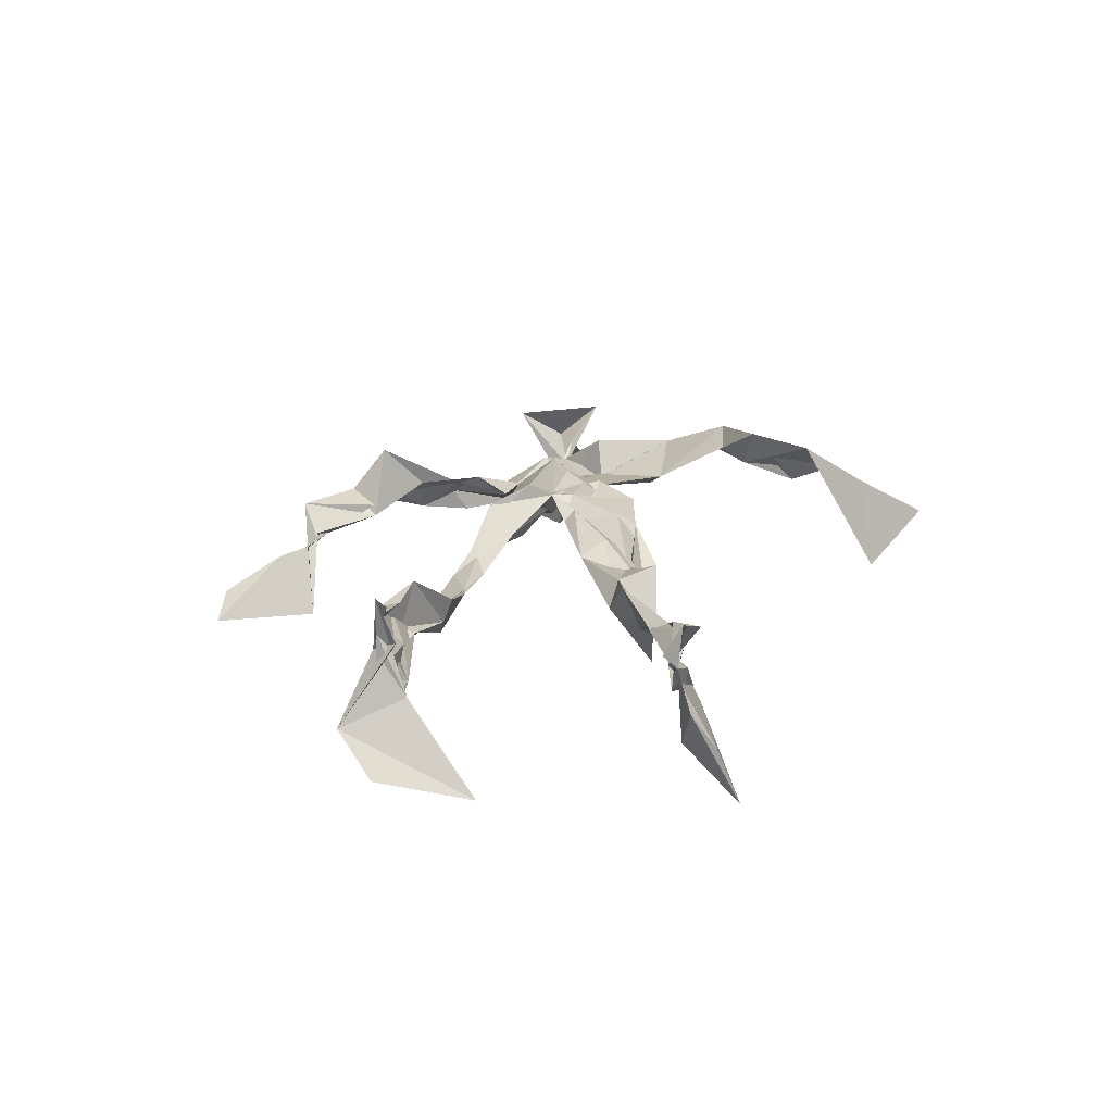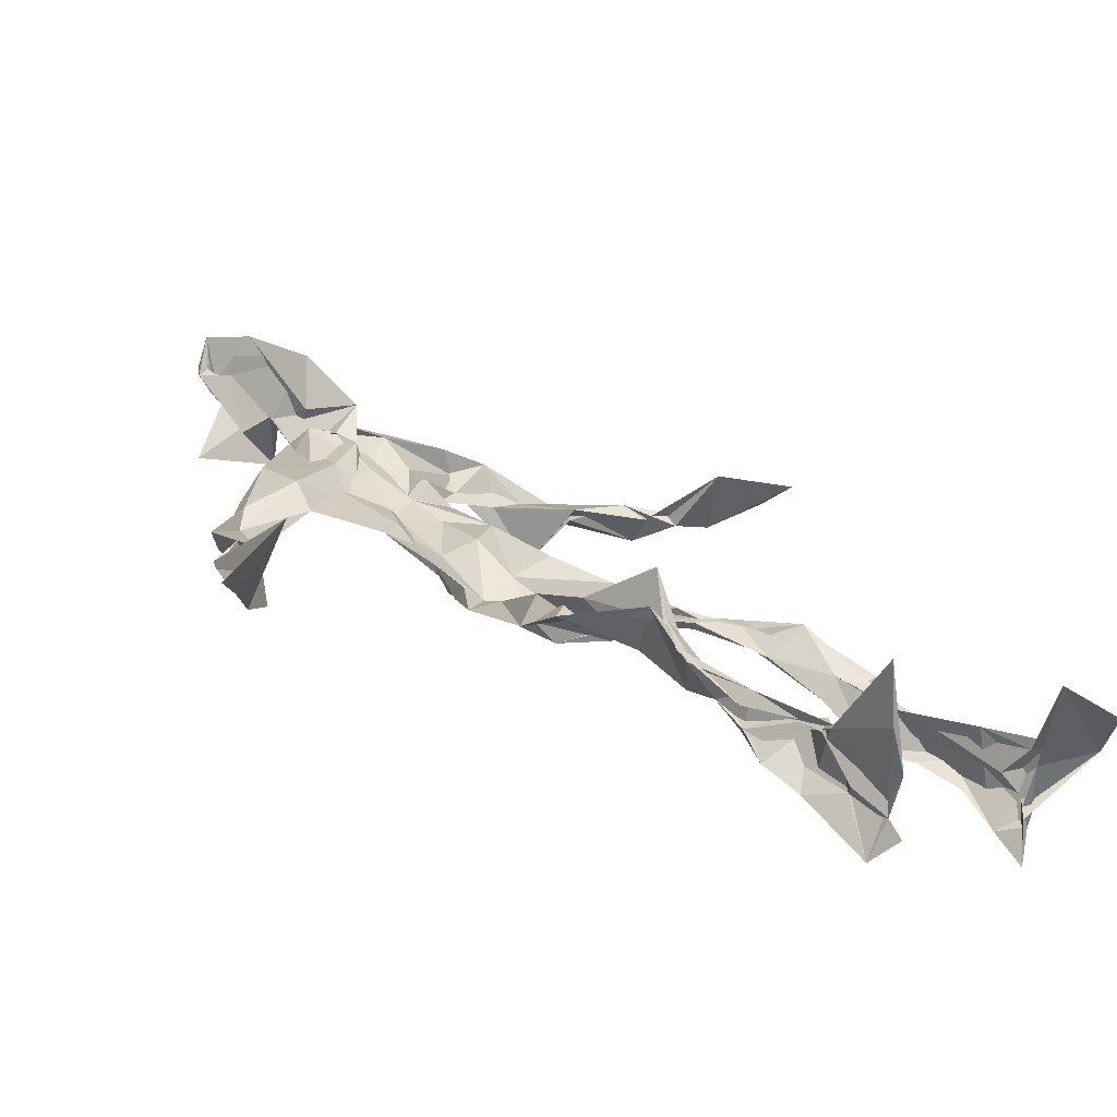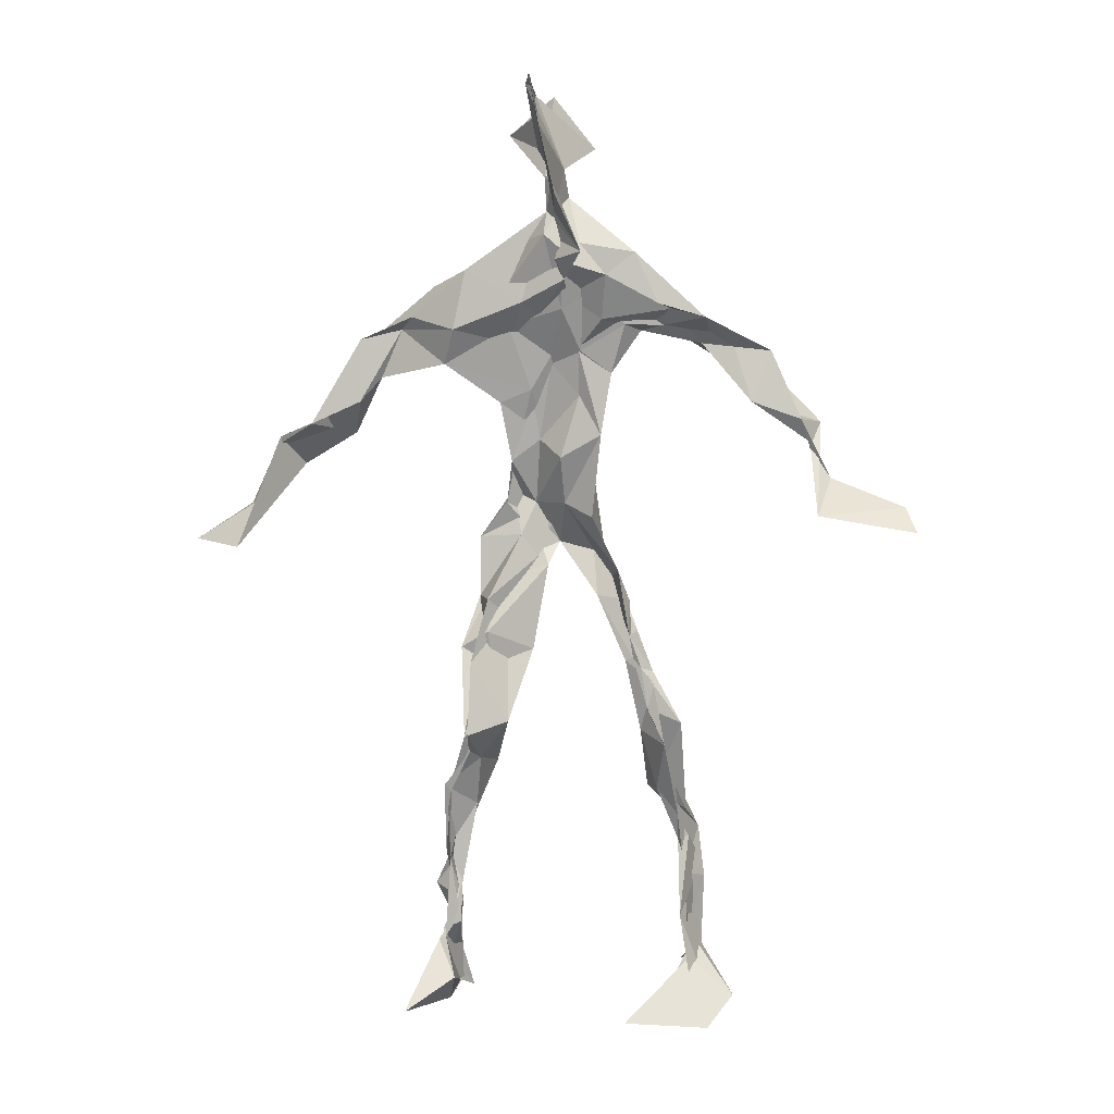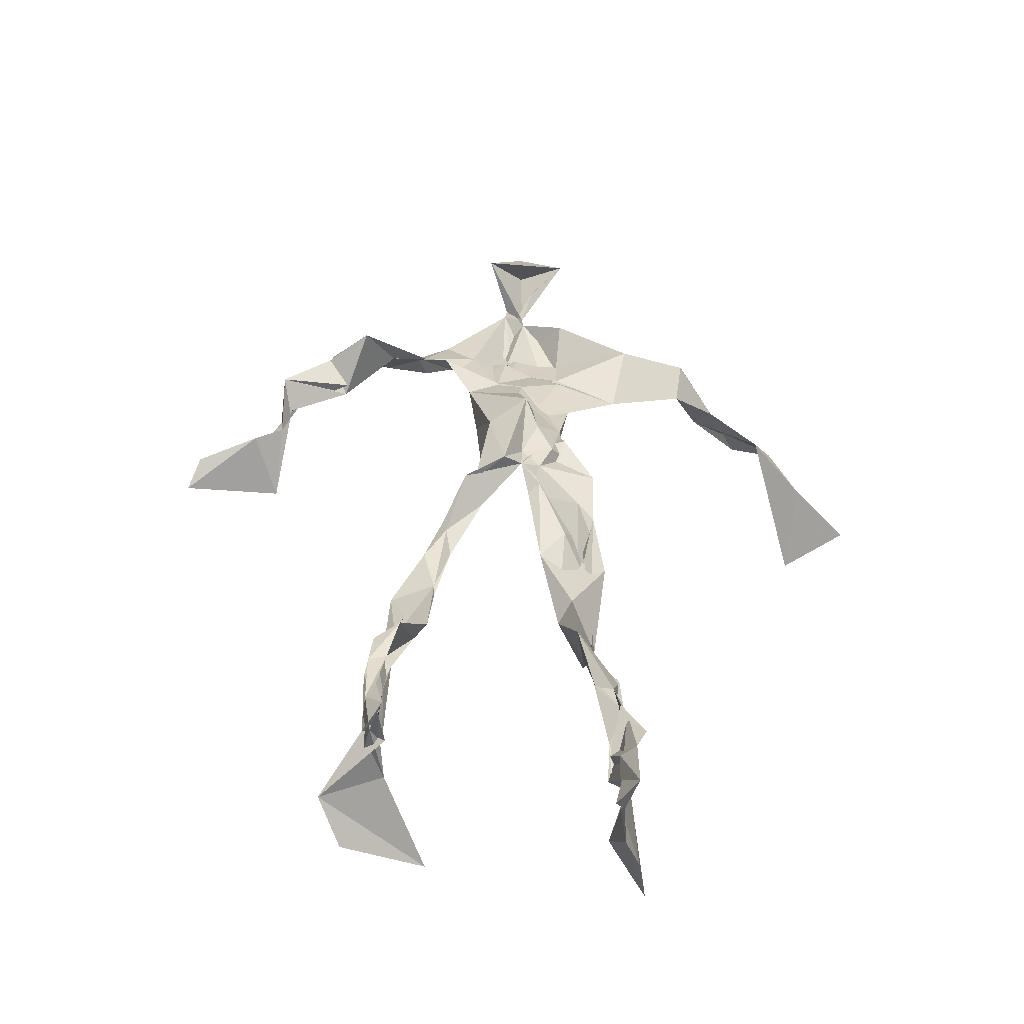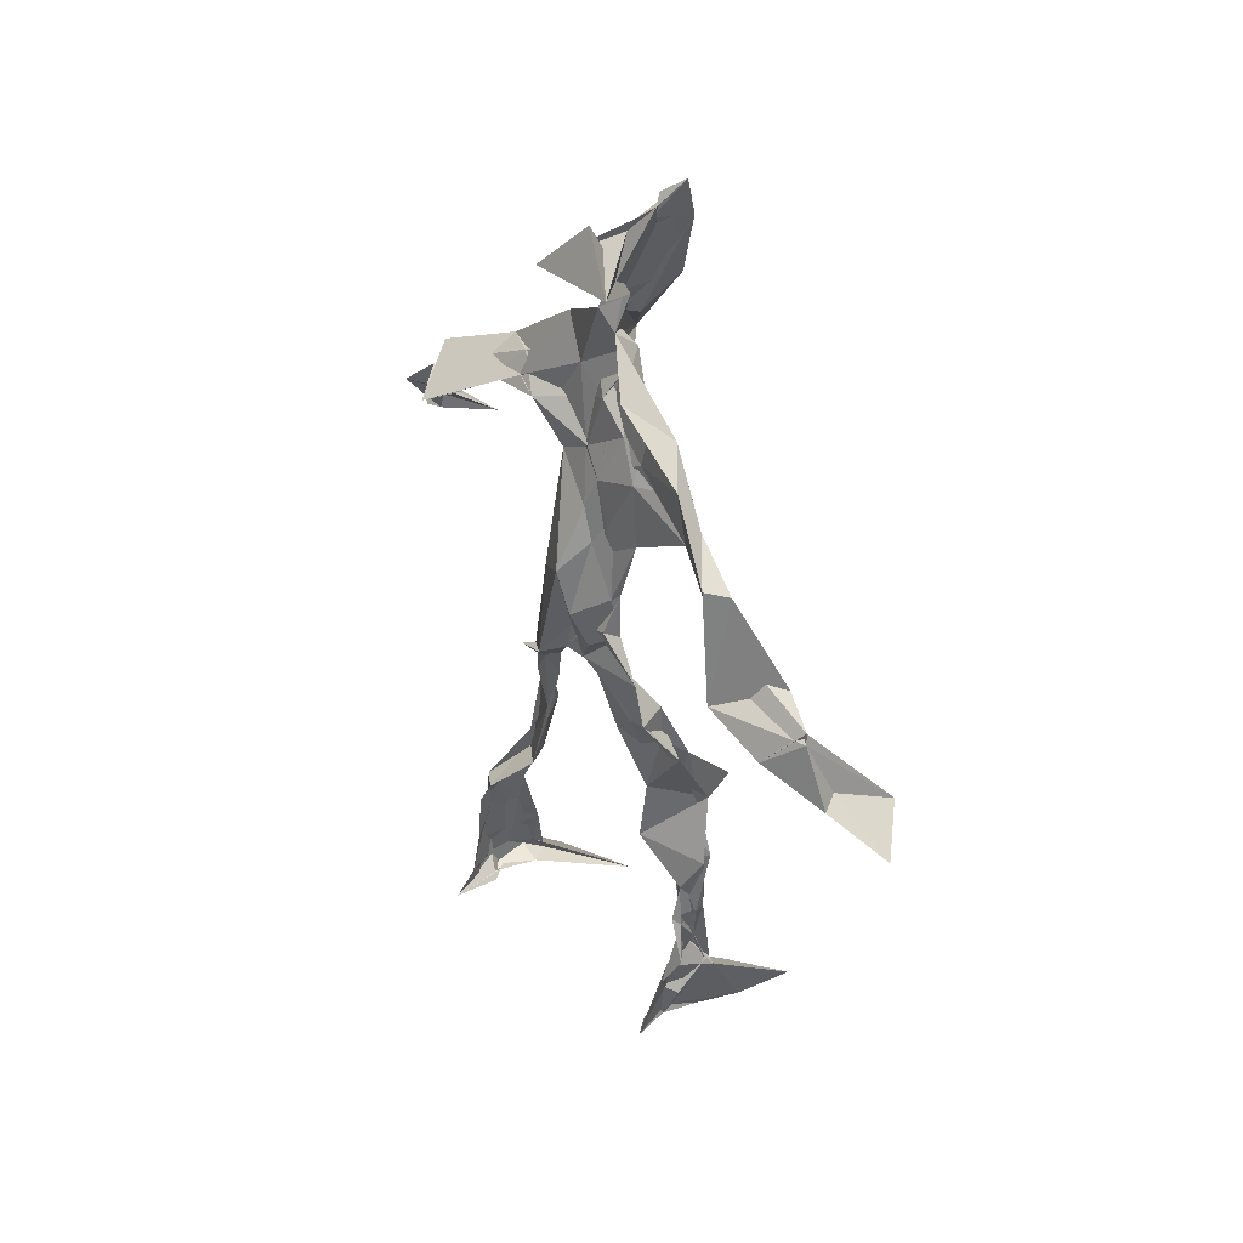
<metadata>
{"format":"obj","ext":"obj","renderer":"f3d","projection":"perspective","resolution":1024,"background":"white","views":[{"elev":-73.7,"azim":-154.9,"up":"+Y"},{"elev":30.1,"azim":-44.6,"up":"+Z"},{"elev":8.3,"azim":23.9,"up":"+Y"},{"elev":-51.1,"azim":-168.7,"up":"+Y"},{"elev":44.7,"azim":-108.4,"up":"+Y"}]}
</metadata>
<code>
v 0.1122 -0.5318 0.06669
v -0.09724 -0.05333 0.01
v -0.08388 -0.1499 0.05765
v 0.09254 -0.1331 -0.02758
v -0.1144 -0.453 0.09003
v -0.3321 0.05997 0.1188
v 0.05548 0.3127 -0.003991
v 0.126 -0.4929 -0.09123
v -0.08394 -0.4895 0.1119
v 0.1189 0.2921 -0.008103
v -0.02173 0.5357 0.04482
v 0.03563 -0.03108 -0.06351
v -0.08268 -0.2943 0.05121
v 0.09195 0.3495 -0.002942
v -0.1118 -0.4381 0.03489
v 0.07815 -0.09516 -0.02561
v -0.1134 -0.4428 0.08085
v -0.06534 0.3551 -0.003657
v 0.01856 0.1838 -0.01555
v -0.1076 -0.5284 0.07476
v -0.004413 0.3694 0.03416
v -0.01818 0.03896 -0.04051
v 0.02008 -0.001319 -0.05634
v -0.07851 -0.2228 0.0824
v -0.137 -0.5182 -0.005828
v -0.05482 0.2651 0.02026
v 0.1164 -0.4706 -0.126
v 0.0167 0.4902 0.09494
v -0.1325 -0.4387 0.02264
v 0.3881 0.06346 -0.09014
v 0.1386 -0.3383 -0.06706
v -0.3195 0.01416 0.1896
v 0.1185 -0.5003 -0.09831
v 0.03844 0.04388 -0.007014
v -0.06111 -0.1975 0.1212
v -0.1896 0.2577 0.02658
v 0.07508 -0.09459 -0.04122
v 0.1372 -0.458 -0.07499
v -0.08321 -0.124 0.06609
v -0.06199 -0.07646 0.006762
v -0.01158 0.189 -0.02335
v -0.07602 -0.2247 0.08299
v 0.004029 0.4991 0.07246
v 0.2659 0.16 -0.08254
v 0.0716 -0.05564 -0.0415
v 0.2743 0.1538 -0.1288
v -0.1272 0.2197 0.04027
v 0.1019 -0.1795 -0.02359
v 0.3011 0.09388 -0.08555
v -0.02811 0.1546 -0.02137
v -0.001975 0.05694 -0.02073
v 0.1391 -0.4286 -0.03845
v -0.08538 -0.307 0.05215
v -0.0135 0.5238 -0.0157
v 0.1225 -0.3704 -0.0997
v -0.04312 0.05555 -0.03128
v -0.2745 0.1496 0.09326
v -0.2551 0.1343 0.01823
v 0.109 -0.3217 -0.1022
v -0.05363 0.01878 -0.01134
v -0.08169 -0.03542 -0.003012
v -0.003771 0.5018 0.05019
v 0.01215 0.4099 -4.21e-07
v 0.2229 0.2093 -0.1095
v -0.05294 0.3094 0.03034
v 0.08805 -0.2091 -0.0377
v -0.1091 -0.2681 0.08425
v -0.3493 0.05484 0.104
v 0.2037 0.1808 -0.08569
v -0.003084 0.4367 0.02001
v 0.03667 0.3597 0.02677
v -0.04005 0.01074 -0.03534
v -0.09595 -0.4251 0.07241
v -0.2302 0.1741 0.05602
v -0.07102 0.481 -0.01934
v -0.3209 0.123 0.09209
v -0.07243 -0.2483 0.01541
v -0.1011 0.3283 0.03887
v -0.2228 0.2515 0.02211
v 0.3063 0.05728 -0.02215
v -0.07998 -0.09781 0.03655
v -0.02779 0.126 -0.05836
v -0.1087 -0.2804 0.07675
v 0.1291 -0.3409 -0.05649
v 0.1491 -0.4807 -0.04371
v -0.09611 -0.3861 0.06351
v 0.01219 0.4417 0.01315
v 0.1351 -0.3838 -0.06262
v 0.4084 0.03842 -0.06695
v 0.02065 0.4657 -0.05635
v 0.273 0.1333 -0.09337
v -0.02088 0.2743 0.01406
v -0.01162 0.5079 0.02025
v -0.04451 -0.1939 0.04672
v -0.1023 -0.2752 0.08087
v 0.1325 -0.5001 -0.045
v -0.01678 0.5234 0.02666
v -0.01427 0.5458 0.04933
v -0.1035 -0.1094 0.04819
v -0.01314 0.2299 -0.006594
v -0.2124 0.2014 0.03478
v -0.1012 0.01504 4.928e-05
v 0.001306 0.1123 -0.0007
v -0.06988 0.06908 -0.02384
v -0.02147 -0.01626 -0.01705
v -0.1126 -0.4751 0.03325
v 0.1647 0.2761 -0.03794
v -0.09714 -0.4118 0.06034
v -0.03674 -0.007487 -0.02297
v -0.17 0.2732 0.03983
v 0.1477 0.2444 -0.07275
v -0.07011 0.175 0.01071
v 0.01987 0.09199 -0.0551
v 0.128 -0.2187 -0.01252
v -0.3159 0.1333 0.09416
v -0.1149 -0.3536 0.03951
v 0.3152 0.07893 -0.09794
v 0.1295 -0.4221 -0.1096
v -0.03098 0.1312 -0.01513
v -0.1062 -0.314 0.05112
v -0.06902 0.0564 -0.005075
v 0.02226 0.2359 -0.01009
v 0.07291 0.2666 -0.02042
v 0.1149 -0.5069 -0.1475
v -0.1044 -0.3571 0.07945
v -0.05796 0.244 0.01123
v -0.1115 -0.5116 0.185
v 0.1088 -0.2768 -0.03774
v 0.1316 -0.497 -0.1142
v 0.0635 0.3241 0.01462
v -0.09102 -0.4316 0.07969
v 0.05522 0.21 -0.02335
v -0.1203 -0.3596 0.04767
v -0.01313 0.5178 0.04286
v -0.1092 -0.5144 0.03547
v 0.08978 -0.2785 -0.05633
v -0.1105 0.2605 0.05238
v -0.3954 0.01551 0.1533
v -0.12 -0.4831 0.0467
v 0.2018 -0.5217 -0.05122
v -0.1144 -0.5209 0.03082
v -0.1159 -0.351 0.0666
v 0.1601 -0.4962 -0.05265
v -0.04055 0.07501 -0.04922
v 0.1071 -0.1489 -0.0288
v 0.01223 0.2993 0.003964
v 0.1424 -0.1942 -0.02864
v 0.01617 0.3512 0.02894
v 0.07232 -0.1252 -0.02772
v 0.04676 0.1394 -0.01319
v -0.07485 -0.05288 0.03684
v 0.05252 0.2732 -0.0007625
v 0.0342 0.4143 0.09135
v -0.07198 -0.09041 0.04288
v 0.2245 0.2365 -0.09554
v -0.06232 0.1042 -0.0126
v -0.03177 -0.1139 0.003014
v 0.1399 -0.4432 -0.1116
v -0.06551 -0.1811 0.02536
v -0.2333 0.2462 0.04722
v 0.06446 -0.01848 -0.02343
v -0.3062 0.09813 0.05169
v 0.08828 -0.1906 -0.03761
v 0.1451 -0.4774 -0.09596
v 0.1413 -0.3787 -0.1065
v 0.01931 0.2382 -0.01002
v 0.1106 0.2657 -0.04942
v -0.0618 0.1058 -0.002982
v -0.1067 -0.4493 0.0884
v -0.06885 -0.2343 0.06902
v -0.08003 -0.2066 0.09046
v 0.2086 0.1789 -0.07357
v -0.1419 -0.4003 0.0412
v 0.1439 -0.3002 -0.04347
v 0.01242 0.3941 0.04191
v 0.1846 0.2408 -0.08116
v 0.1005 -0.1388 -0.04414
v 0.1319 -0.3089 -0.04739
v 0.157 -0.5085 -0.02801
v 0.1238 0.285 -0.0394
v -0.1487 0.308 0.02335
v 0.008087 0.2845 0.01194
v -0.001314 0.5446 0.08116
v 0.0828 0.2592 -0.04616
v -0.002702 -0.006484 -0.07159
v 0.04447 -0.03737 -0.07561
v 0.01848 0.3185 0.02754
v -0.01877 0.008115 -0.0458
v -0.01183 0.3947 0.008771
v 0.1308 -0.2677 -0.04646
v -0.01446 0.221 -0.01018
v 0.2835 0.09746 -0.09085
v 0.1479 -0.3933 -0.09599
v -0.0971 -0.5004 0.1457
v -0.1152 -0.5201 0.1223
v -0.03642 0.1757 -0.008591
v 0.07874 -0.0931 -0.0501
v 0.04804 0.3506 0.05034
v -0.006811 0.4327 0.02547
v 0.08191 -0.1225 -0.0285
v 0.1671 0.2112 -0.1373
v -0.03296 0.2922 0.03137
v 0.14 -0.333 -0.09563
v 0.009629 0.3412 0.034
v -0.02456 0.463 0.004541
v -0.03587 0.1897 -0.0002749
v 0.19 -0.547 0.002177
v -0.1077 -0.5322 0.009863
v 0.03253 -0.05219 -0.03767
v -0.05587 0.04187 -0.03533
f 67 142 13
f 184 167 111
f 120 53 133
f 10 130 180
f 59 165 31
f 64 69 46
f 122 41 100
f 144 82 22
f 149 163 66
f 51 150 103
f 11 183 97
f 128 114 66
f 6 32 76
f 45 200 16
f 51 161 34
f 179 96 1
f 134 97 183
f 152 146 166
f 189 78 202
f 92 187 202
f 34 113 150
f 91 49 44
f 151 109 60
f 139 106 131
f 102 61 2
f 44 172 91
f 141 9 20
f 81 39 151
f 91 172 46
f 135 25 141
f 210 144 22
f 196 126 112
f 65 21 182
f 30 49 80
f 161 45 16
f 12 113 34
f 202 187 189
f 116 108 125
f 18 181 78
f 180 111 176
f 101 36 74
f 20 194 127
f 89 30 80
f 64 201 69
f 13 142 86
f 119 19 191
f 112 156 168
f 182 122 100
f 41 132 82
f 198 63 175
f 197 177 37
f 2 61 99
f 131 17 139
f 46 69 44
f 206 26 100
f 79 58 160
f 96 8 140
f 73 125 169
f 24 83 95
f 124 129 27
f 88 38 193
f 7 63 14
f 84 178 128
f 208 139 141
f 177 147 163
f 72 105 61
f 163 37 177
f 182 7 122
f 186 12 197
f 59 203 55
f 164 140 33
f 94 40 39
f 48 145 114
f 92 126 191
f 17 169 9
f 11 62 98
f 9 5 127
f 96 140 1
f 65 26 181
f 36 137 110
f 15 108 173
f 101 47 36
f 93 90 75
f 33 8 124
f 199 70 205
f 198 70 189
f 5 15 135
f 172 44 155
f 153 62 70
f 39 24 35
f 165 55 158
f 13 170 67
f 157 40 94
f 151 39 40
f 191 166 92
f 158 143 52
f 171 83 24
f 144 50 82
f 208 141 25
f 119 103 19
f 167 14 107
f 123 122 7
f 58 101 74
f 38 140 164
f 110 78 181
f 147 48 190
f 155 44 69
f 34 150 51
f 97 90 93
f 173 116 133
f 46 172 64
f 5 9 169
f 40 109 151
f 17 9 139
f 53 77 13
f 31 84 128
f 27 193 164
f 194 9 127
f 121 72 102
f 171 99 159
f 148 182 21
f 137 78 110
f 135 15 25
f 210 156 144
f 3 24 39
f 152 166 184
f 56 104 60
f 84 31 52
f 132 113 82
f 207 1 140
f 23 188 209
f 171 3 99
f 87 63 199
f 56 103 119
f 125 120 116
f 32 115 76
f 4 16 200
f 99 61 154
f 6 76 68
f 60 2 151
f 160 36 110
f 66 114 145
f 187 198 189
f 192 46 44
f 129 143 158
f 112 126 47
f 148 7 182
f 169 125 108
f 53 13 133
f 117 89 80
f 86 17 131
f 159 77 171
f 129 96 143
f 191 196 119
f 53 120 77
f 137 47 126
f 10 180 107
f 93 205 11
f 22 82 185
f 196 191 126
f 2 99 3
f 149 209 37
f 170 42 67
f 210 72 121
f 11 97 93
f 197 12 16
f 145 48 200
f 143 96 179
f 69 201 155
f 204 130 63
f 118 193 27
f 49 91 80
f 147 174 163
f 158 52 165
f 184 166 132
f 189 70 199
f 55 118 158
f 32 162 115
f 167 123 7
f 13 86 133
f 62 205 70
f 118 55 193
f 189 63 21
f 136 163 174
f 135 20 195
f 50 100 41
f 181 26 47
f 192 80 46
f 33 124 164
f 4 200 48
f 206 50 156
f 29 106 25
f 65 181 18
f 60 109 56
f 18 21 65
f 45 23 209
f 3 39 81
f 22 185 188
f 207 85 1
f 128 178 114
f 176 172 155
f 195 5 135
f 195 127 5
f 198 187 204
f 88 203 178
f 134 87 97
f 111 167 201
f 12 161 16
f 74 36 160
f 197 37 186
f 192 49 30
f 87 199 90
f 209 200 45
f 94 35 170
f 106 139 208
f 105 109 157
f 122 123 132
f 179 1 85
f 107 176 155
f 140 8 33
f 133 116 120
f 19 150 166
f 87 90 97
f 203 59 174
f 125 73 142
f 34 161 12
f 109 105 188
f 134 28 87
f 46 80 91
f 108 15 5
f 99 154 159
f 43 153 28
f 76 58 162
f 71 63 130
f 81 151 2
f 16 177 197
f 104 56 168
f 21 18 189
f 121 168 156
f 104 102 60
f 115 74 57
f 168 121 104
f 23 161 51
f 188 23 51
f 47 79 181
f 10 107 14
f 113 185 82
f 107 201 167
f 186 185 12
f 169 108 5
f 203 193 55
f 124 8 129
f 114 178 190
f 143 179 52
f 98 183 11
f 141 20 135
f 63 189 199
f 67 42 95
f 102 104 121
f 150 113 132
f 183 28 134
f 77 83 171
f 131 106 133
f 184 123 167
f 42 24 95
f 64 172 201
f 15 173 29
f 66 136 128
f 79 101 58
f 45 161 23
f 188 56 109
f 174 147 190
f 86 73 17
f 192 30 117
f 6 138 32
f 129 158 27
f 173 133 29
f 146 92 166
f 202 137 126
f 54 75 90
f 170 77 94
f 163 136 66
f 149 66 145
f 204 63 198
f 28 98 43
f 26 206 47
f 204 146 130
f 159 94 77
f 169 17 73
f 205 93 75
f 142 73 86
f 160 110 79
f 177 4 147
f 186 209 188
f 100 26 182
f 55 165 59
f 61 105 154
f 42 170 35
f 25 106 208
f 152 130 146
f 203 88 193
f 195 20 127
f 29 133 106
f 206 100 50
f 163 149 37
f 140 38 85
f 136 174 59
f 48 147 4
f 157 94 159
f 50 41 82
f 176 107 180
f 83 77 120
f 81 2 3
f 27 164 124
f 183 98 28
f 61 102 72
f 132 41 122
f 38 164 193
f 67 95 142
f 80 192 117
f 178 84 88
f 13 77 170
f 199 54 90
f 198 153 70
f 123 184 132
f 188 72 22
f 115 57 76
f 19 103 150
f 74 162 58
f 71 14 63
f 52 85 88
f 62 11 205
f 153 175 28
f 196 168 119
f 89 117 30
f 174 190 203
f 114 190 48
f 198 175 153
f 103 56 51
f 57 58 76
f 119 168 56
f 56 188 51
f 148 63 7
f 31 165 52
f 157 109 40
f 152 180 130
f 68 138 6
f 207 140 85
f 36 47 137
f 132 166 150
f 176 111 172
f 75 54 199
f 42 35 24
f 85 52 179
f 159 154 157
f 68 162 32
f 14 167 7
f 142 95 125
f 32 138 68
f 172 111 201
f 15 29 25
f 141 139 9
f 188 105 72
f 178 203 190
f 155 201 107
f 156 50 144
f 210 22 72
f 110 181 79
f 160 57 74
f 182 26 65
f 10 14 130
f 128 136 59
f 121 156 210
f 184 180 152
f 76 162 68
f 71 130 14
f 62 43 98
f 157 154 105
f 206 156 112
f 194 20 9
f 202 126 92
f 37 209 186
f 8 96 129
f 87 28 175
f 192 44 49
f 112 47 206
f 145 200 149
f 125 83 120
f 87 175 63
f 149 200 209
f 43 62 153
f 204 187 146
f 95 83 125
f 115 162 74
f 88 84 52
f 4 177 16
f 185 113 12
f 186 188 185
f 2 60 102
f 57 160 58
f 148 21 63
f 38 88 85
f 86 131 133
f 137 202 78
f 75 199 205
f 101 79 47
f 92 146 187
f 59 31 128
f 184 111 180
f 108 116 173
f 24 3 171
f 112 168 196
f 191 19 166
f 35 94 39
f 158 118 27
f 189 18 78

</code>
